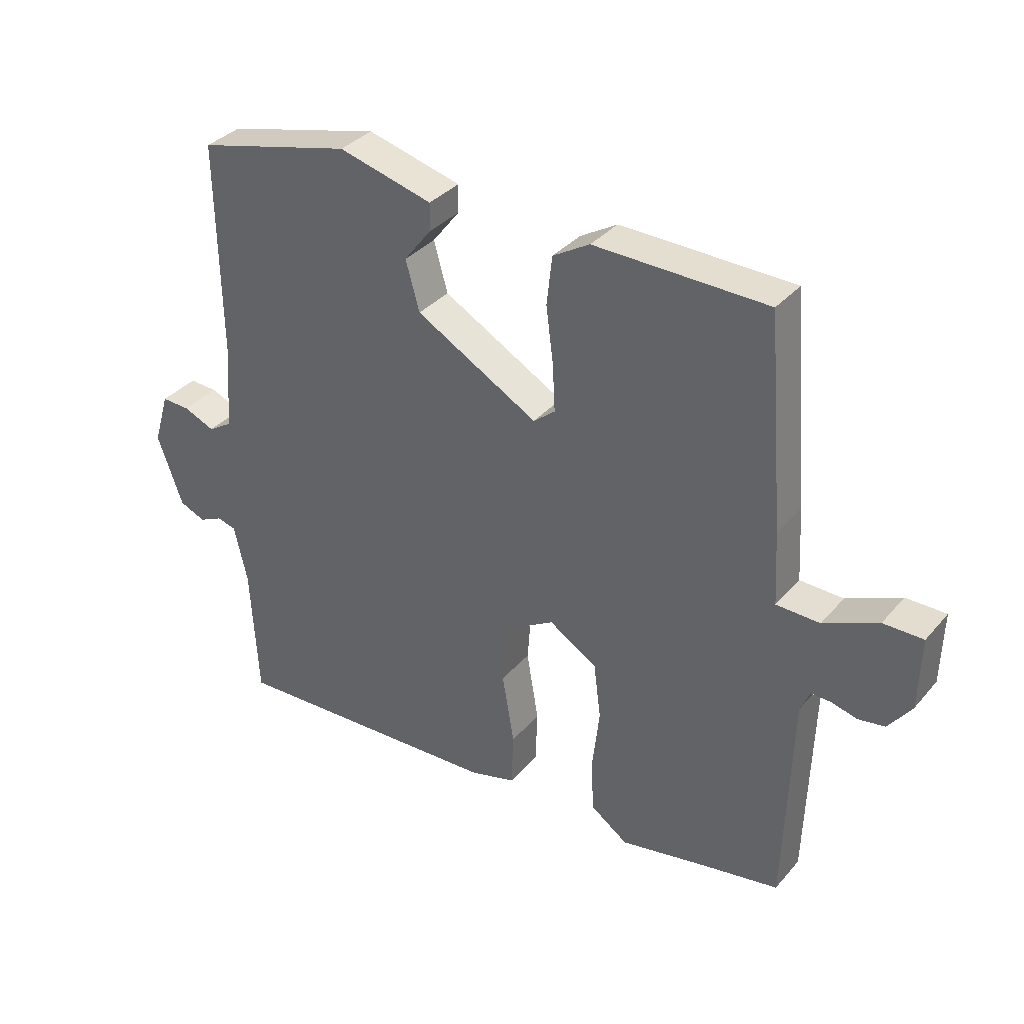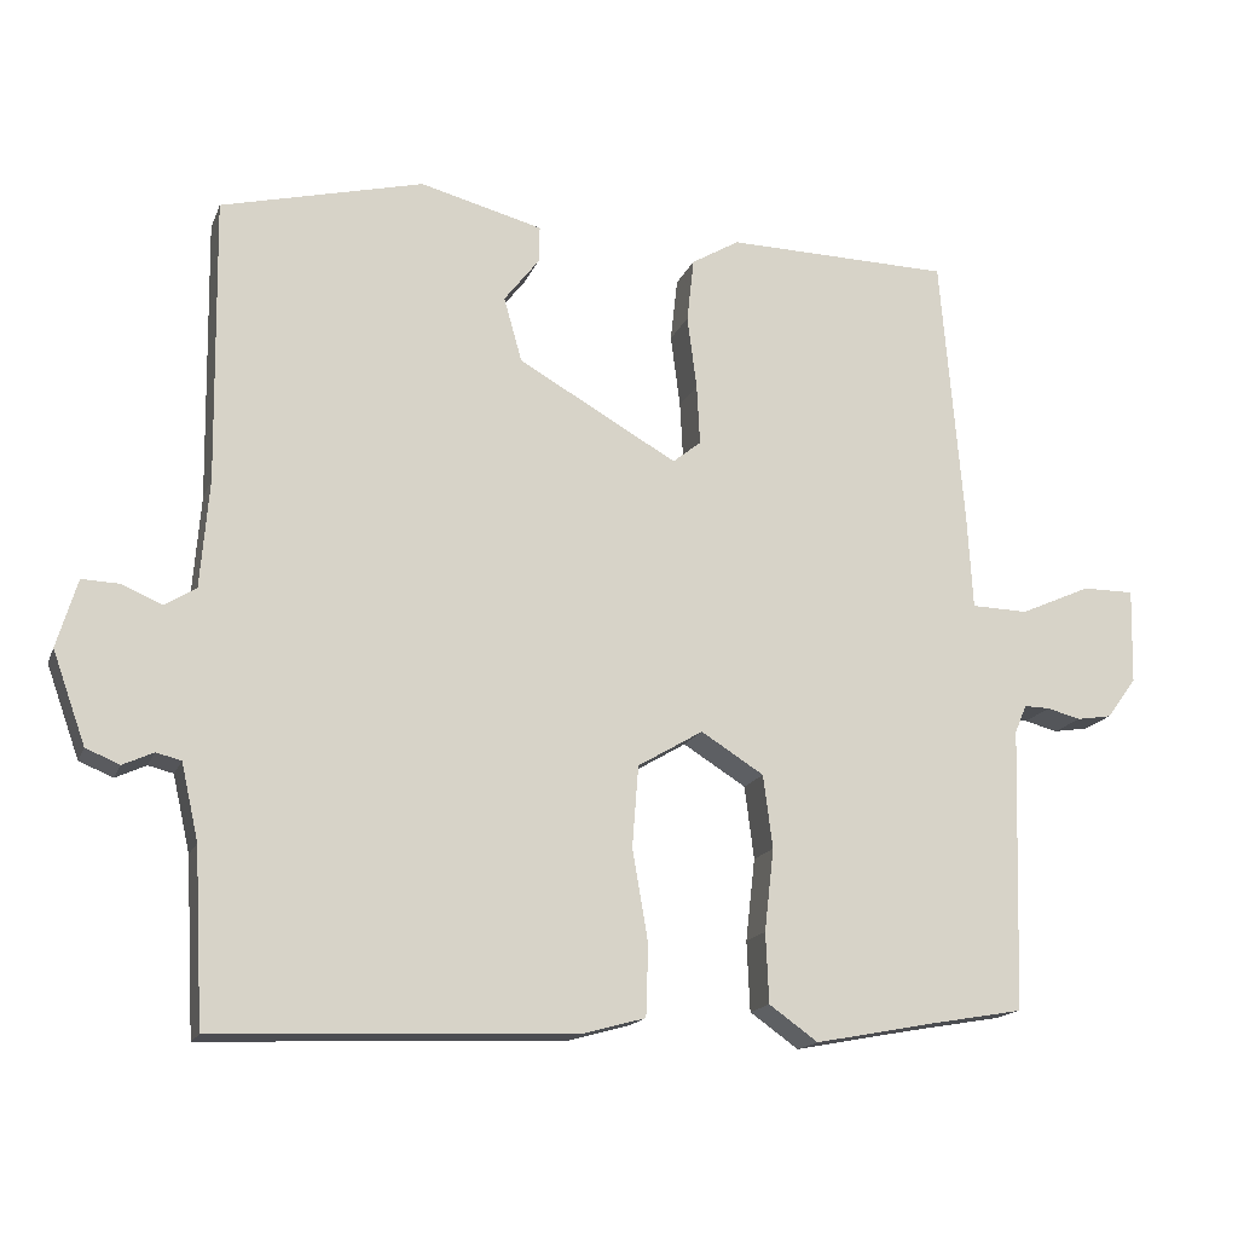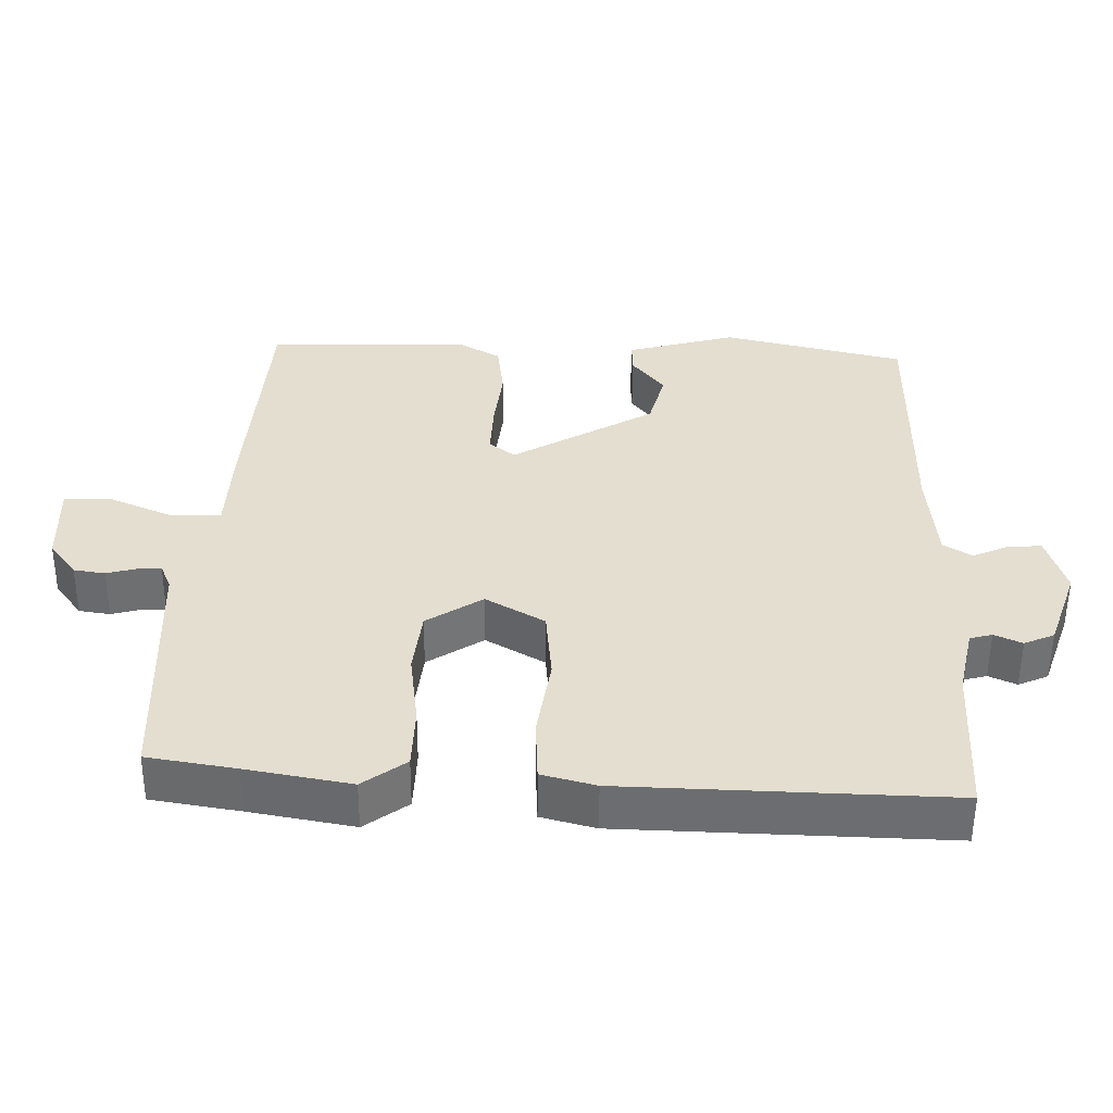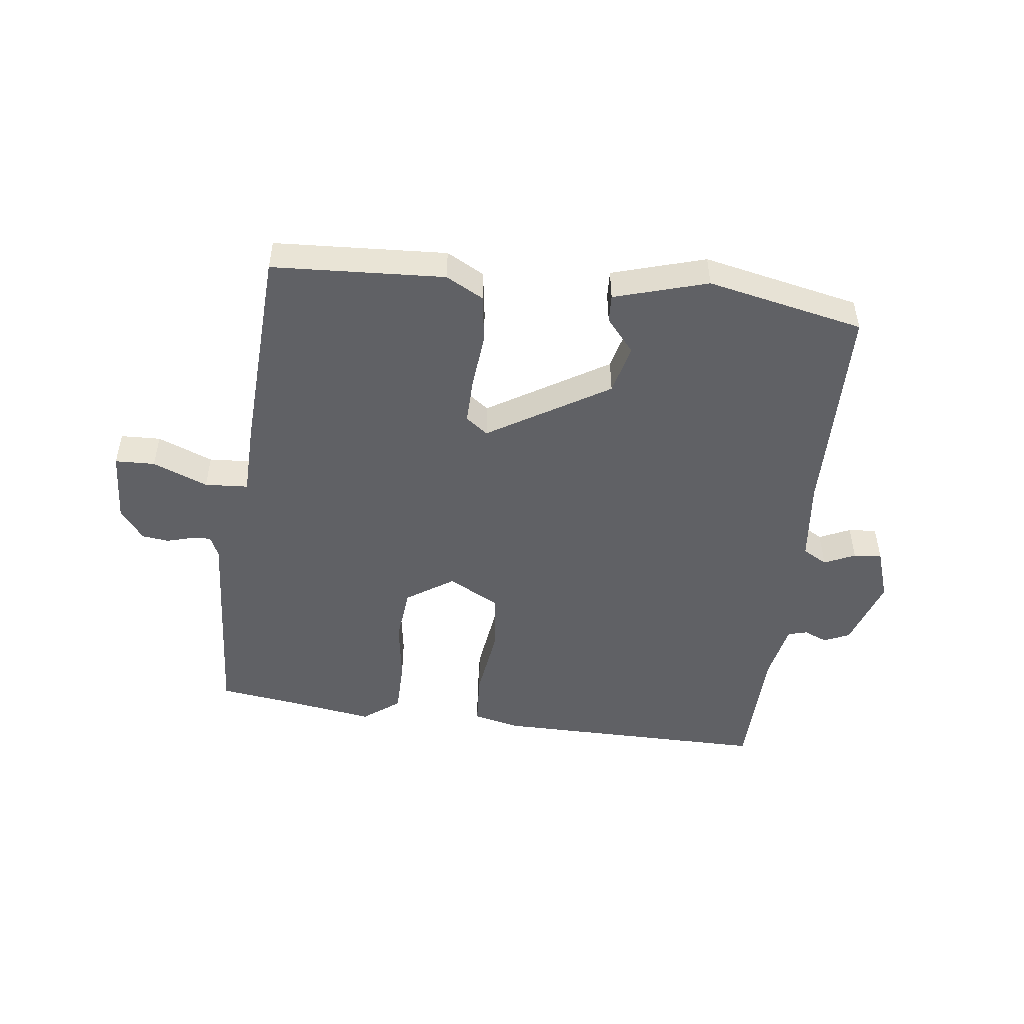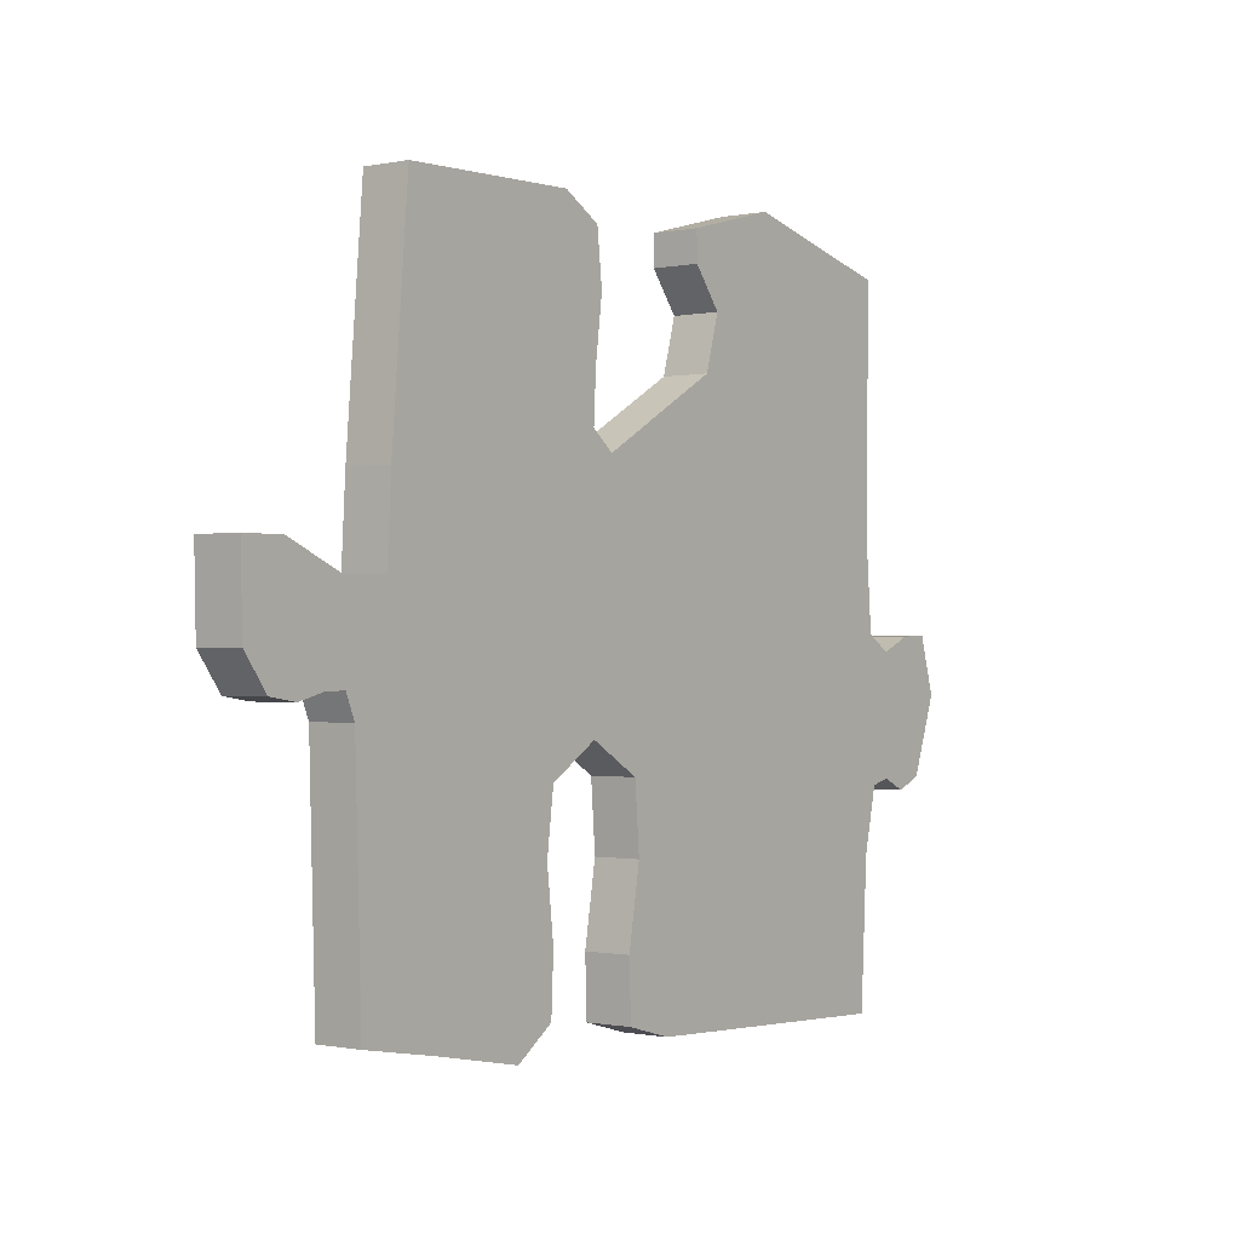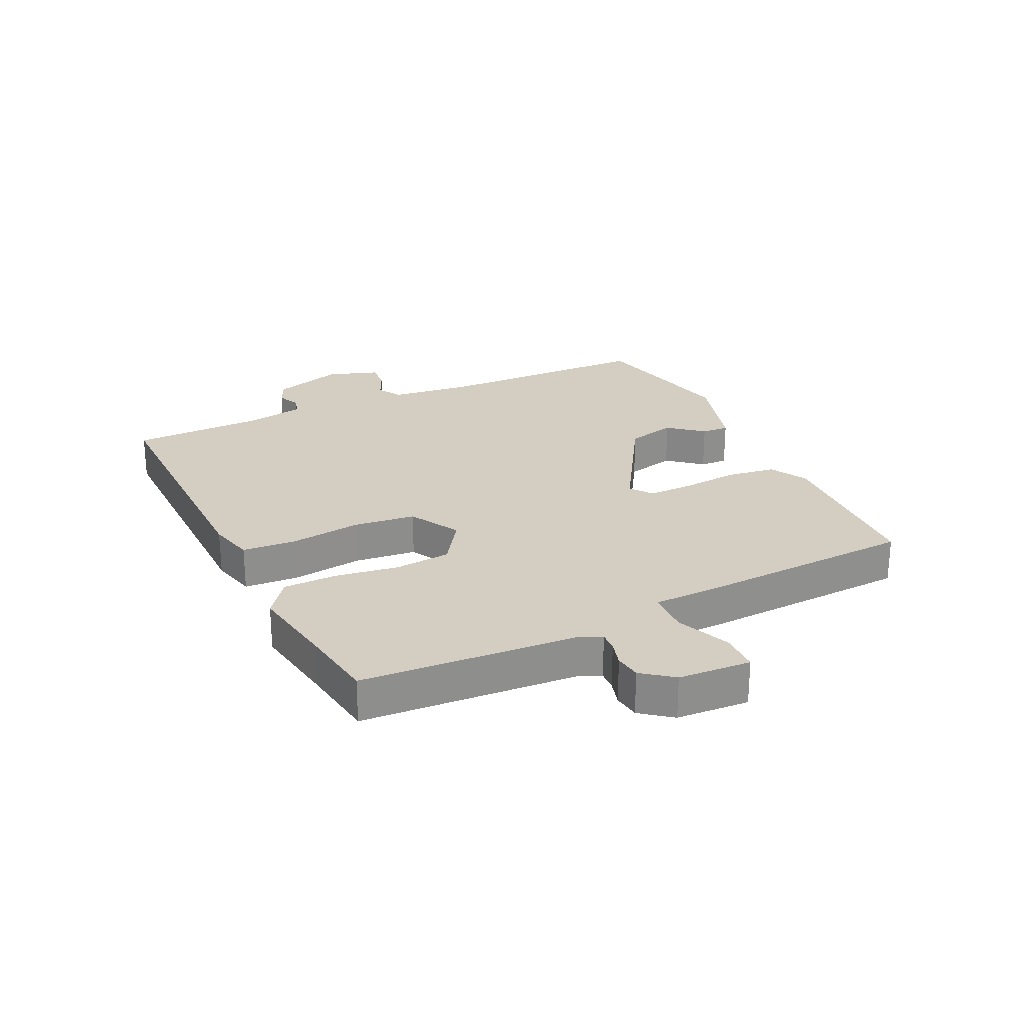
<metadata>
{"format":"obj","ext":"obj","renderer":"f3d","projection":"perspective","resolution":1024,"background":"white","views":[{"elev":34.8,"azim":-145.5,"up":"+Z"},{"elev":-16.2,"azim":163.2,"up":"+Z"},{"elev":-54.3,"azim":-0.4,"up":"+Z"},{"elev":-48.9,"azim":-5.1,"up":"+Y"},{"elev":-0.6,"azim":-52.6,"up":"+Z"},{"elev":25.2,"azim":-113.7,"up":"+Y"}]}
</metadata>
<code>
v 0.531 0.07 0.466
v 0.526 0.07 0.104
v 0.537 0.07 -0.034
v 0.577 0.07 -0.059
v 0.629 0.07 -0.037
v 0.676 0.07 -0.035
v 0.702 0.07 -0.122
v 0.66 0.07 -0.239
v 0.617 0.07 -0.257
v 0.578 0.07 -0.239
v 0.546 0.07 -0.247
v 0.524 0.07 -0.344
v 0.512 0.07 -0.566
v 0.052 0.07 -0.547
v -0.024 0.07 -0.526
v -0.027 0.07 -0.436
v -0.007 0.07 -0.318
v -0.015 0.07 -0.215
v -0.098 0.07 -0.166
v -0.178 0.07 -0.216
v -0.19 0.07 -0.309
v -0.178 0.07 -0.414
v -0.182 0.07 -0.503
v -0.244 0.07 -0.547
v -0.39 0.07 -0.519
v -0.516 0.07 -0.497
v -0.527 0.07 -0.136
v -0.542 0.07 -0.1
v -0.575 0.07 -0.101
v -0.618 0.07 -0.112
v -0.662 0.07 -0.105
v -0.7 0.07 -0.053
v -0.703 0.07 0.068
v -0.637 0.07 0.068
v -0.547 0.07 0.028
v -0.475 0.07 0.03
v -0.468 0.07 0.152
v -0.439 0.07 0.498
v -0.153 0.07 0.504
v -0.092 0.07 0.468
v -0.083 0.07 0.387
v -0.095 0.07 0.294
v -0.099 0.07 0.217
v -0.063 0.07 0.188
v 0.14 0.07 0.303
v 0.163 0.07 0.385
v 0.118 0.07 0.443
v 0.117 0.07 0.489
v 0.273 0.07 0.53
v 0.531 0 0.466
v 0.526 0 0.104
v 0.537 0 -0.034
v 0.577 0 -0.059
v 0.629 0 -0.037
v 0.676 0 -0.035
v 0.702 0 -0.122
v 0.66 0 -0.239
v 0.617 0 -0.257
v 0.578 0 -0.239
v 0.546 0 -0.247
v 0.524 0 -0.344
v 0.512 0 -0.566
v 0.052 0 -0.547
v -0.024 0 -0.526
v -0.027 0 -0.436
v -0.007 0 -0.318
v -0.015 0 -0.215
v -0.098 0 -0.166
v -0.178 0 -0.216
v -0.19 0 -0.309
v -0.178 0 -0.414
v -0.182 0 -0.503
v -0.244 0 -0.547
v -0.39 0 -0.519
v -0.516 0 -0.497
v -0.527 0 -0.136
v -0.542 0 -0.1
v -0.575 0 -0.101
v -0.618 0 -0.112
v -0.662 0 -0.105
v -0.7 0 -0.053
v -0.703 0 0.068
v -0.637 0 0.068
v -0.547 0 0.028
v -0.475 0 0.03
v -0.468 0 0.152
v -0.439 0 0.498
v -0.153 0 0.504
v -0.092 0 0.468
v -0.083 0 0.387
v -0.095 0 0.294
v -0.099 0 0.217
v -0.063 0 0.188
v 0.14 0 0.303
v 0.163 0 0.385
v 0.118 0 0.443
v 0.117 0 0.489
v 0.273 0 0.53
f 49 1 2
f 48 49 2
f 47 48 2
f 46 47 2
f 45 46 2 3
f 44 45 3
f 40 41 42
f 39 40 42
f 38 39 42
f 37 38 42
f 36 37 42
f 36 42 43
f 33 34 35
f 32 33 35
f 31 32 35
f 30 31 35
f 29 30 35
f 28 29 35 36
f 36 43 44
f 28 36 44
f 27 28 44
f 23 24 25
f 22 23 25
f 21 22 25
f 25 26 27
f 21 25 27
f 20 21 27
f 15 16 17
f 14 15 17
f 13 14 17
f 12 13 17
f 11 12 17 18
f 10 11 18 19
f 8 9 10
f 7 8 10
f 6 7 10
f 5 6 10
f 4 5 10
f 3 4 10 19
f 19 20 27 44
f 3 19 44
f 51 50 98
f 51 98 97
f 51 97 96
f 51 96 95
f 52 51 95 94
f 52 94 93
f 91 90 89
f 91 89 88
f 91 88 87
f 91 87 86
f 91 86 85
f 92 91 85
f 84 83 82
f 84 82 81
f 84 81 80
f 84 80 79
f 84 79 78
f 85 84 78 77
f 93 92 85
f 93 85 77
f 93 77 76
f 74 73 72
f 74 72 71
f 74 71 70
f 76 75 74
f 76 74 70
f 76 70 69
f 66 65 64
f 66 64 63
f 66 63 62
f 66 62 61
f 67 66 61 60
f 68 67 60 59
f 59 58 57
f 59 57 56
f 59 56 55
f 59 55 54
f 59 54 53
f 68 59 53 52
f 93 76 69 68
f 93 68 52
f 1 50 51 2
f 2 51 52 3
f 3 52 53 4
f 4 53 54 5
f 5 54 55 6
f 6 55 56 7
f 7 56 57 8
f 8 57 58 9
f 9 58 59 10
f 10 59 60 11
f 11 60 61 12
f 12 61 62 13
f 13 62 63 14
f 14 63 64 15
f 15 64 65 16
f 16 65 66 17
f 17 66 67 18
f 18 67 68 19
f 19 68 69 20
f 20 69 70 21
f 21 70 71 22
f 22 71 72 23
f 23 72 73 24
f 24 73 74 25
f 25 74 75 26
f 26 75 76 27
f 27 76 77 28
f 28 77 78 29
f 29 78 79 30
f 30 79 80 31
f 31 80 81 32
f 32 81 82 33
f 33 82 83 34
f 34 83 84 35
f 35 84 85 36
f 36 85 86 37
f 37 86 87 38
f 38 87 88 39
f 39 88 89 40
f 40 89 90 41
f 41 90 91 42
f 42 91 92 43
f 43 92 93 44
f 44 93 94 45
f 45 94 95 46
f 46 95 96 47
f 47 96 97 48
f 48 97 98 49
f 49 98 50 1

</code>
